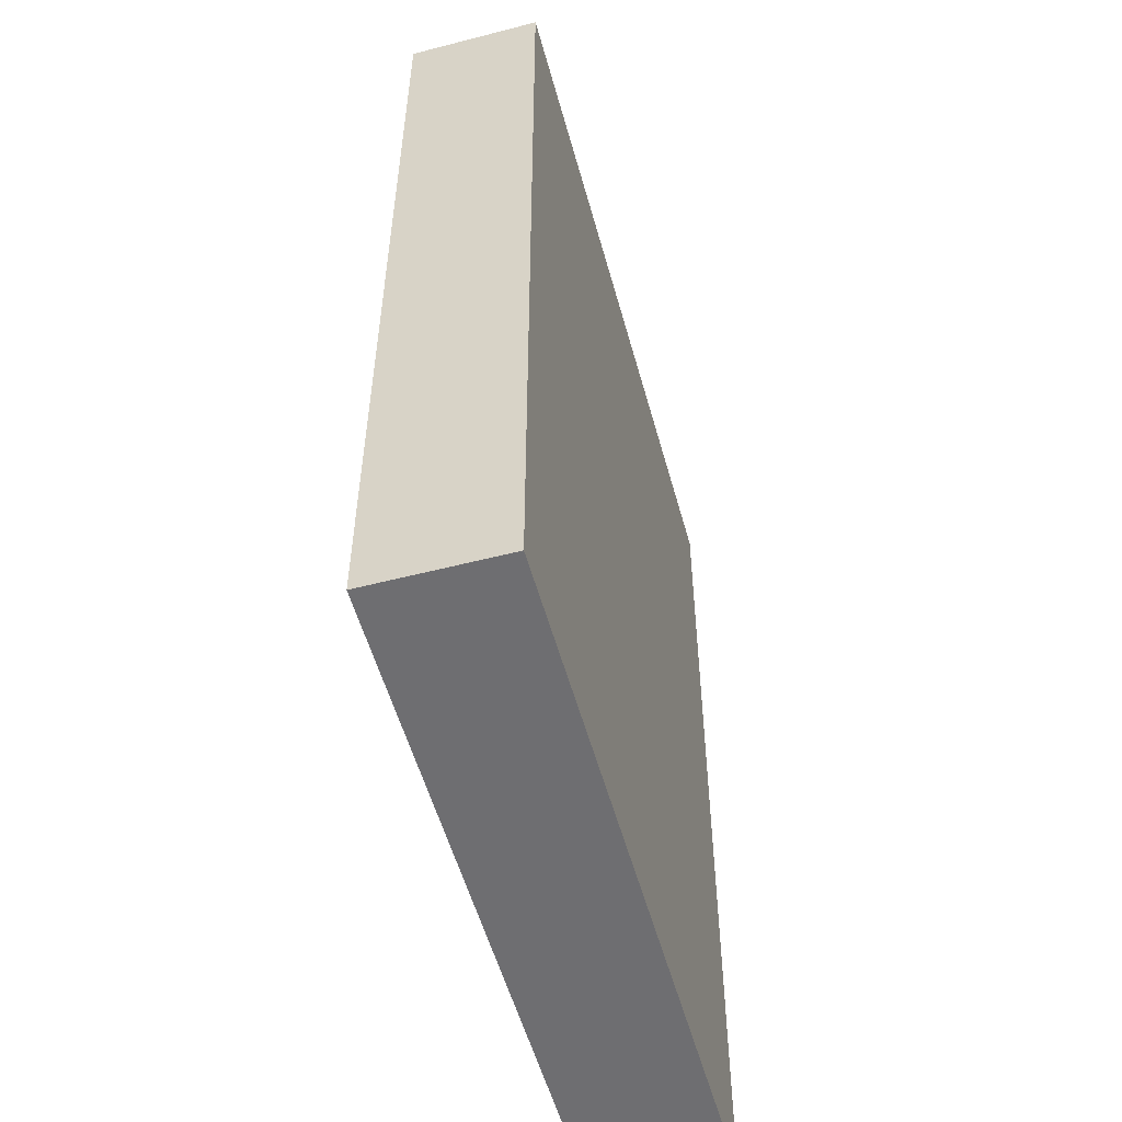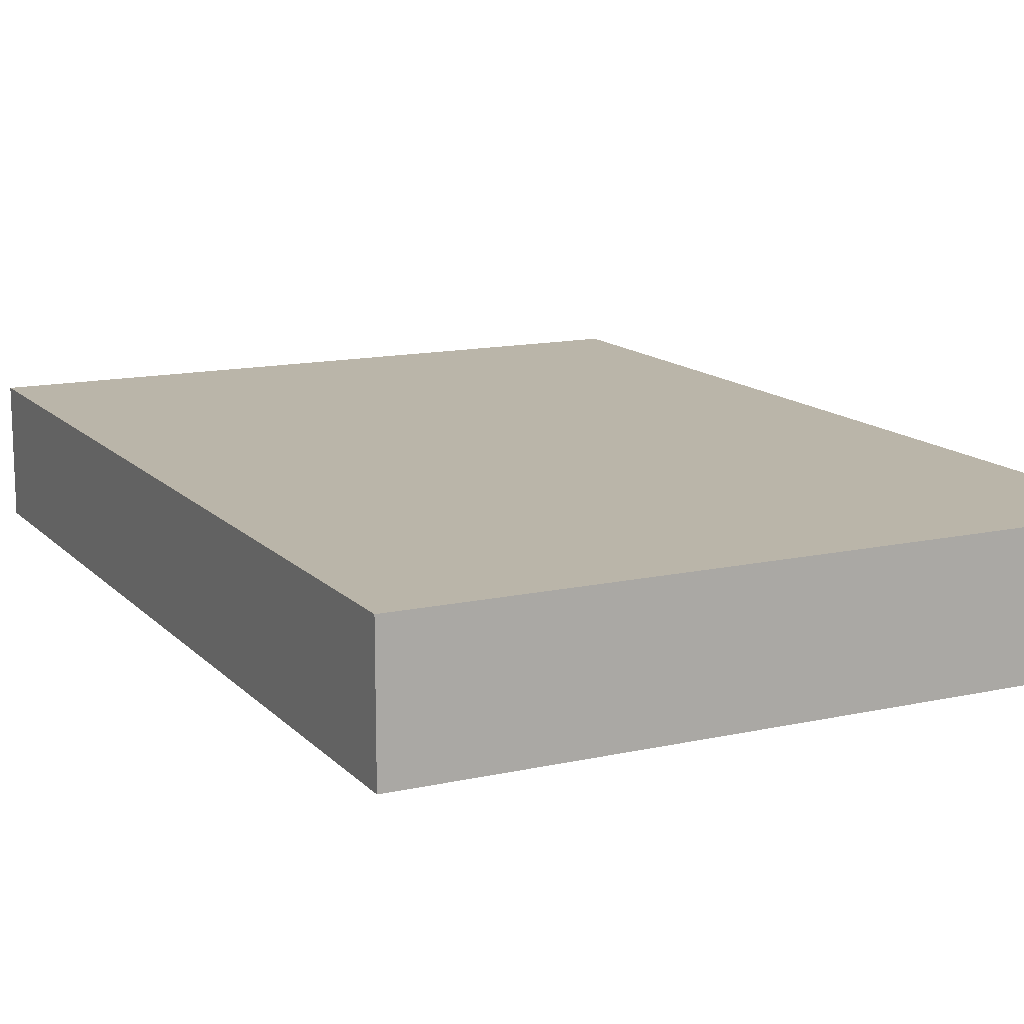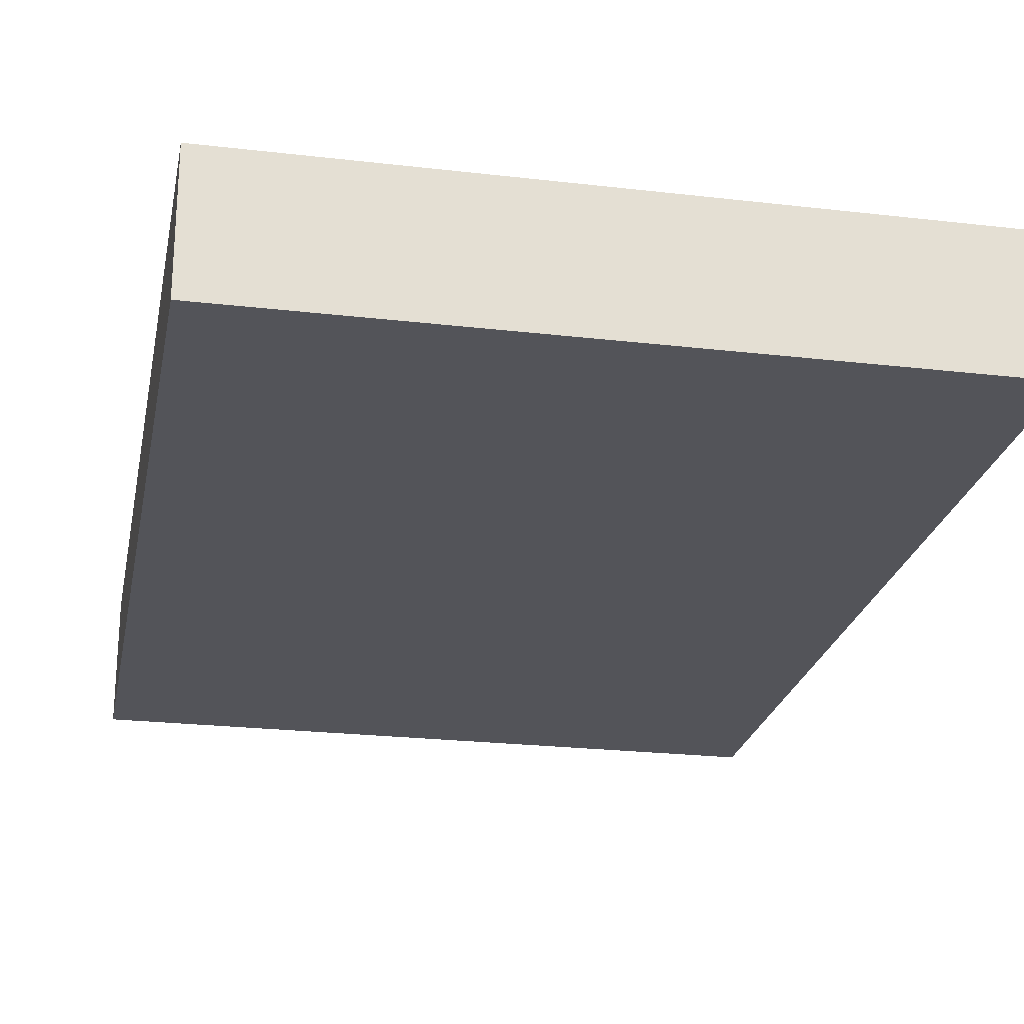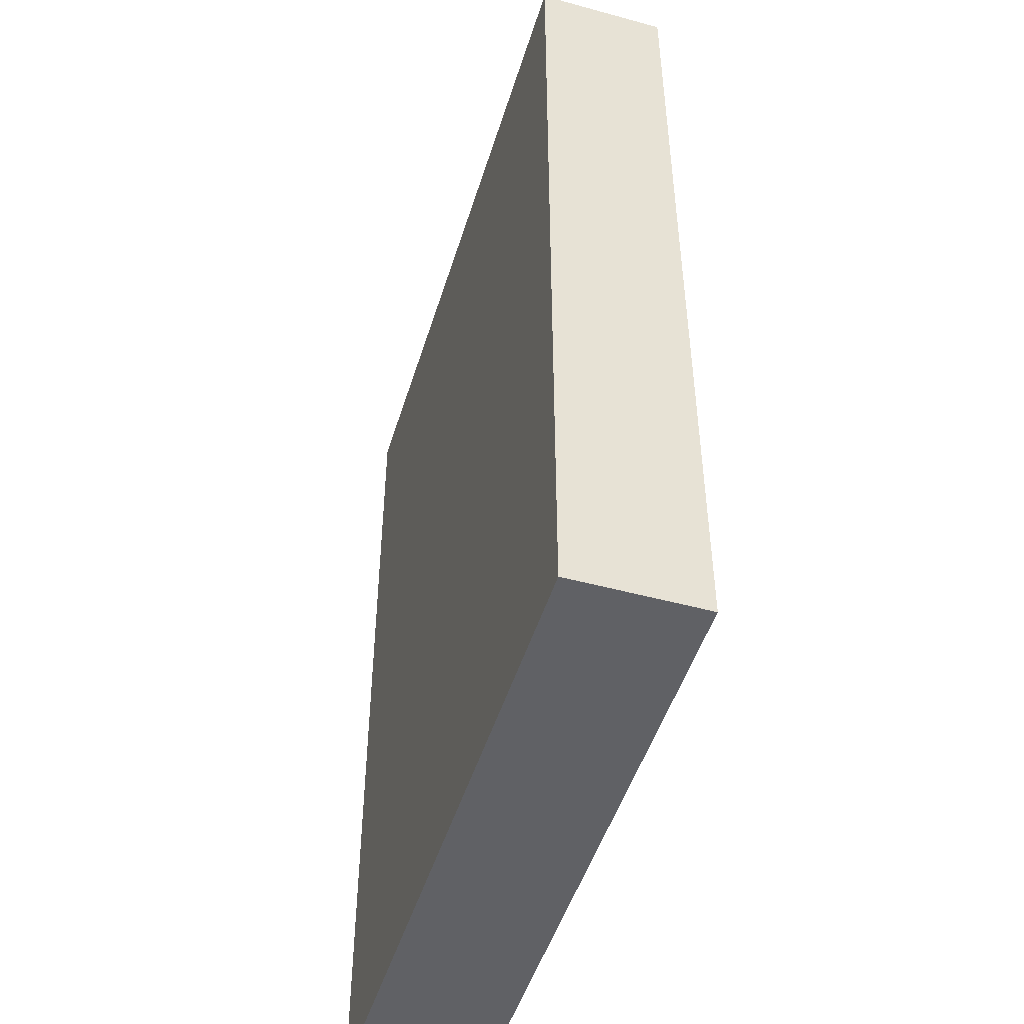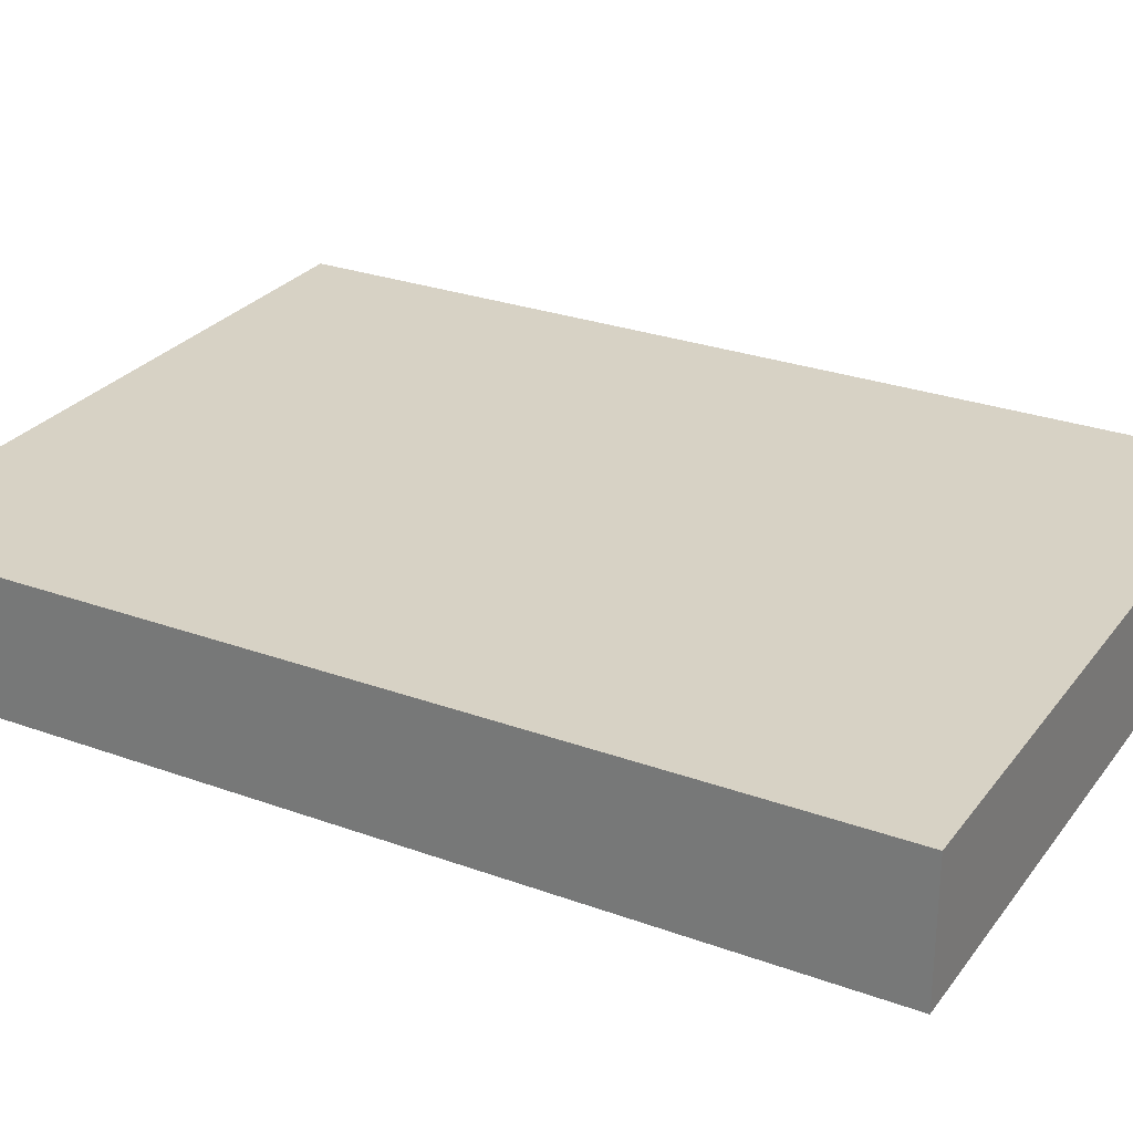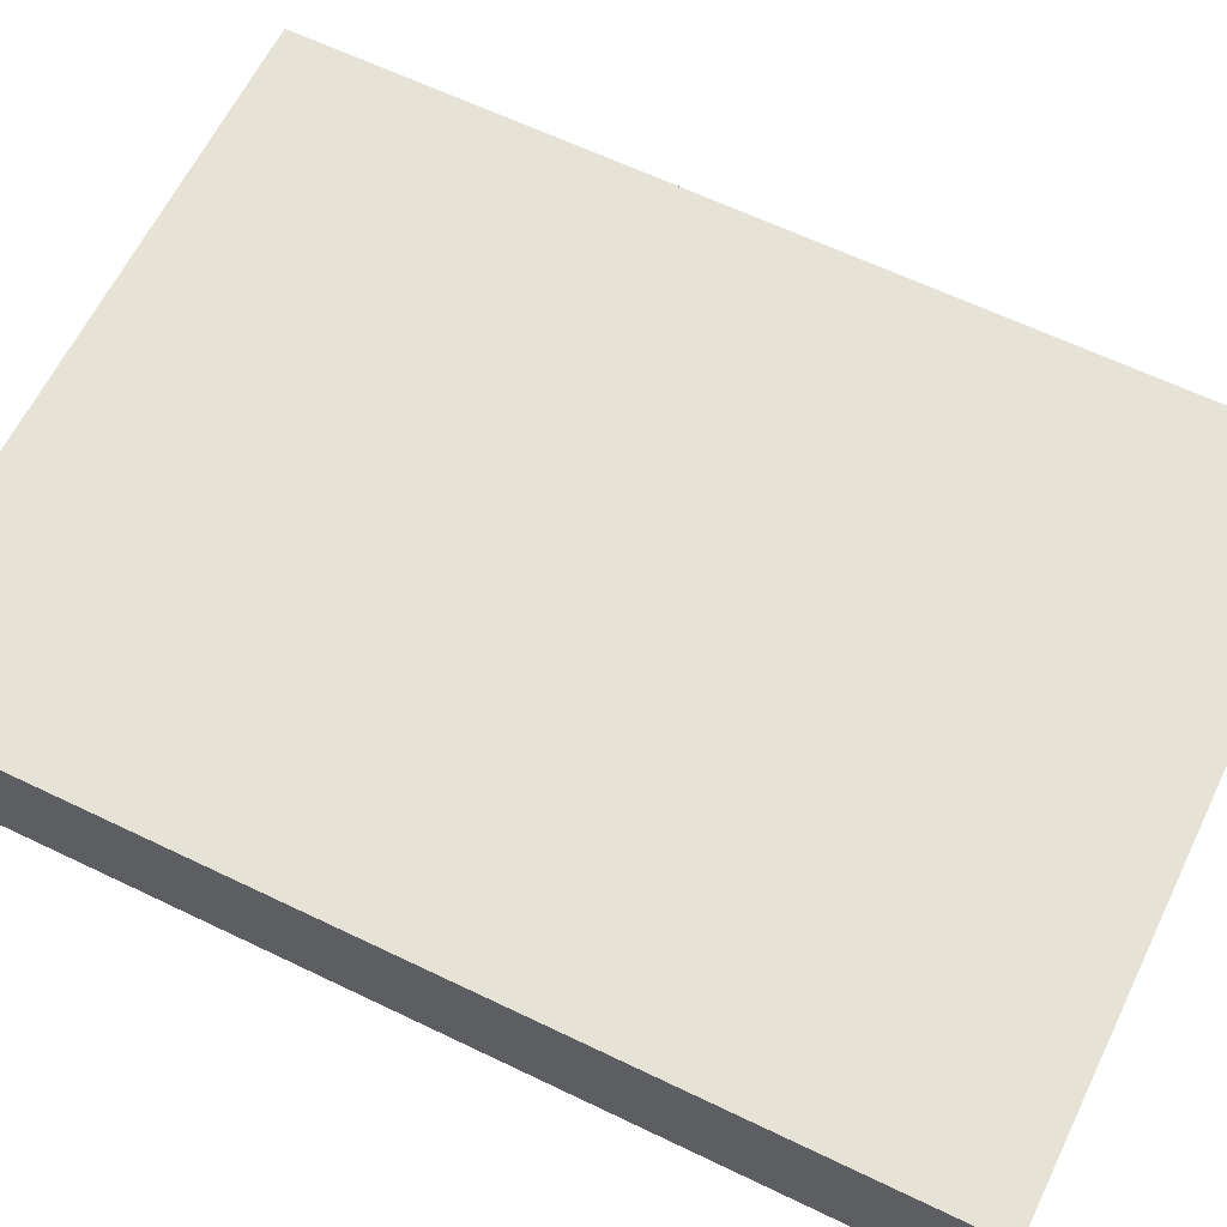
<metadata>
{"format":"obj","ext":"obj","renderer":"f3d","projection":"perspective","resolution":1024,"background":"white","views":[{"elev":-54.4,"azim":105.3,"up":"+Y"},{"elev":13.6,"azim":-26.5,"up":"+Z"},{"elev":-23.8,"azim":-11.0,"up":"+Z"},{"elev":-48.8,"azim":-106.9,"up":"+Y"},{"elev":27.6,"azim":-60.9,"up":"+Z"},{"elev":63.0,"azim":116.0,"up":"+Z"}]}
</metadata>
<code>
o convex_0
v 0.09223 0.1275 0.01774
v -0.09239 -0.1275 -0.01799
v 0.09225 -0.1275 -0.01799
v -0.09239 -0.1275 0.01774
v -0.09239 0.1275 -0.01799
v 0.09225 -0.1275 0.01774
v -0.09239 0.1275 0.01774
v 0.09223 0.1275 -0.01799
f 3 5 8
f 2 3 4
f 3 2 5
f 2 4 5
f 3 1 6
f 4 3 6
f 1 4 6
f 4 1 7
f 1 5 7
f 5 4 7
f 1 3 8
f 5 1 8

</code>
